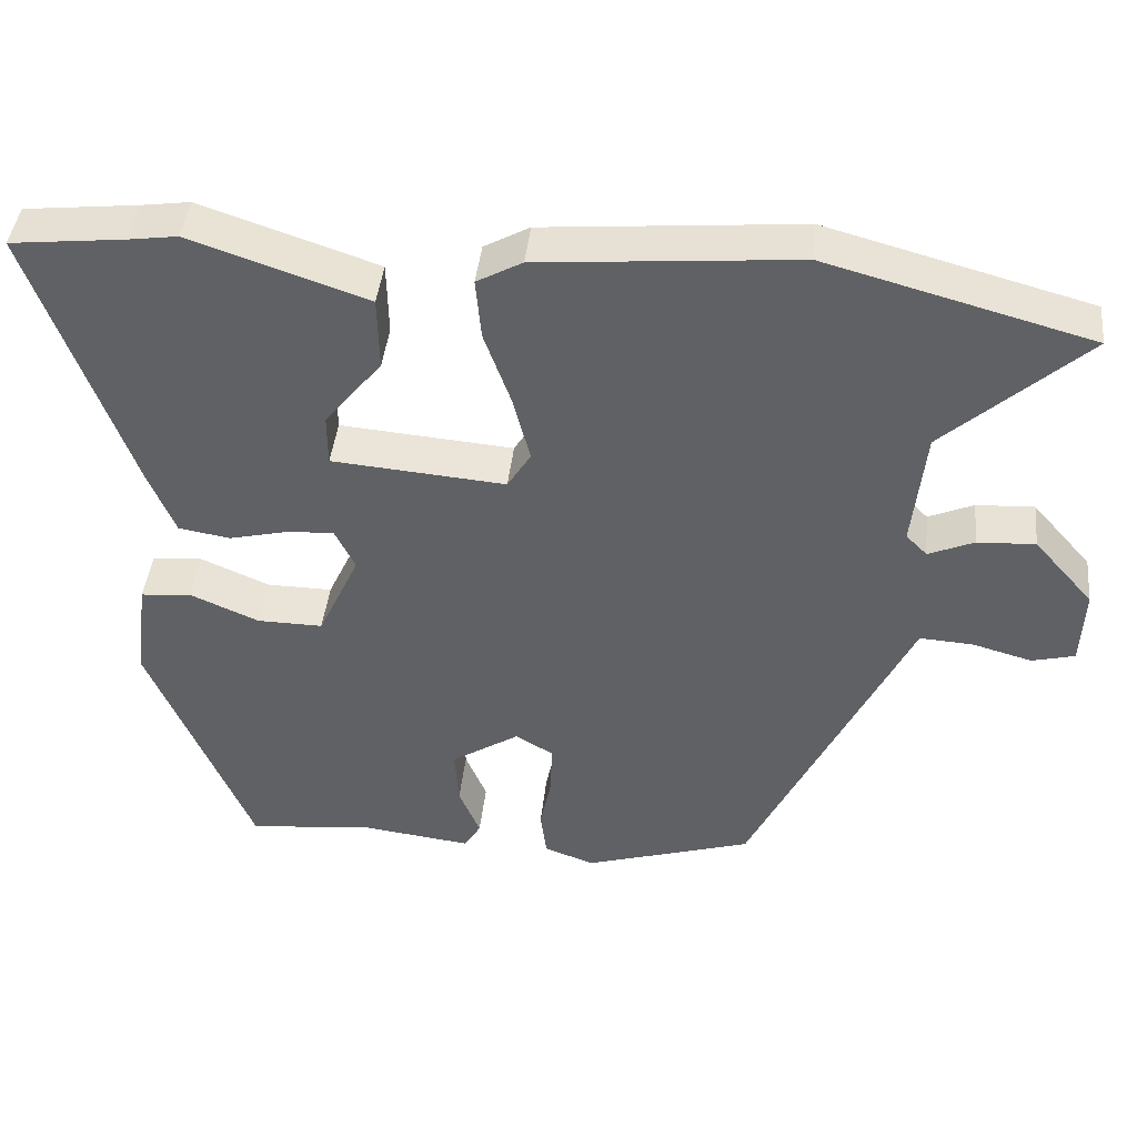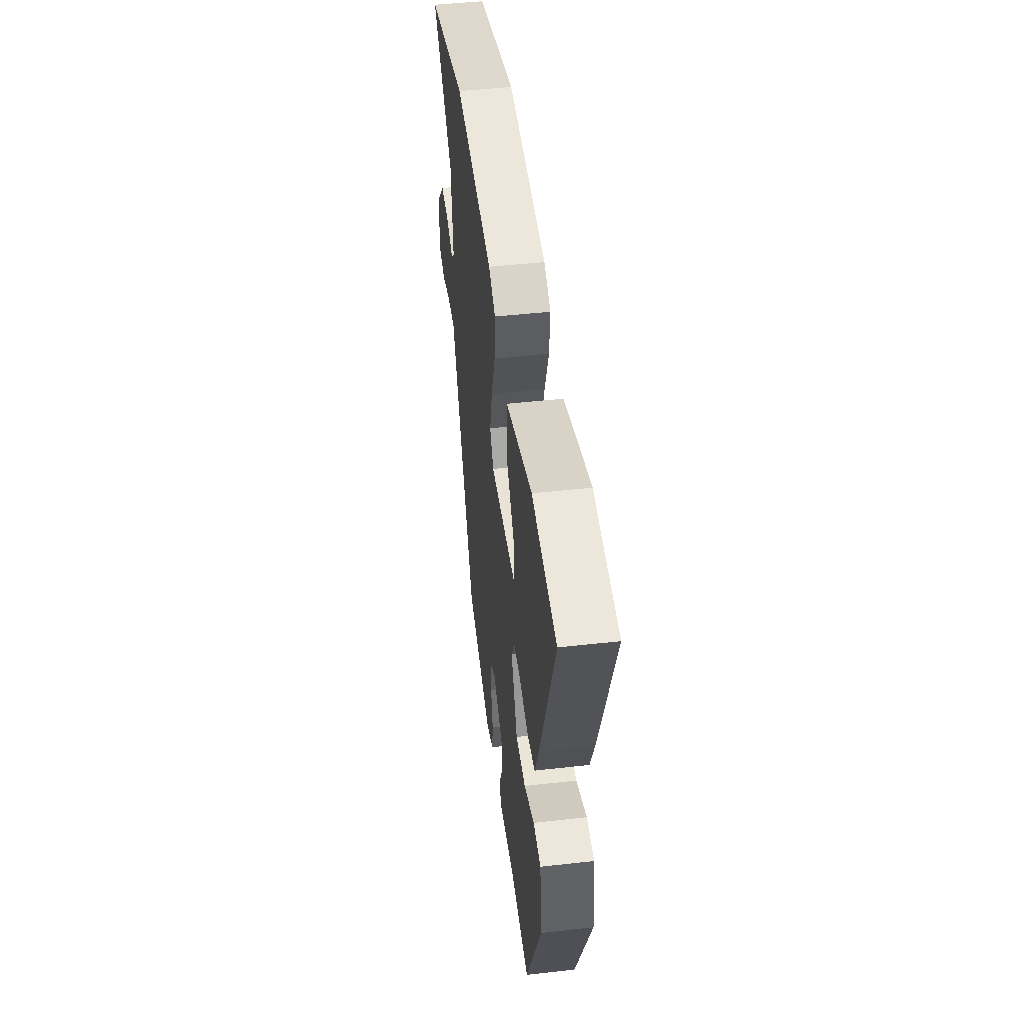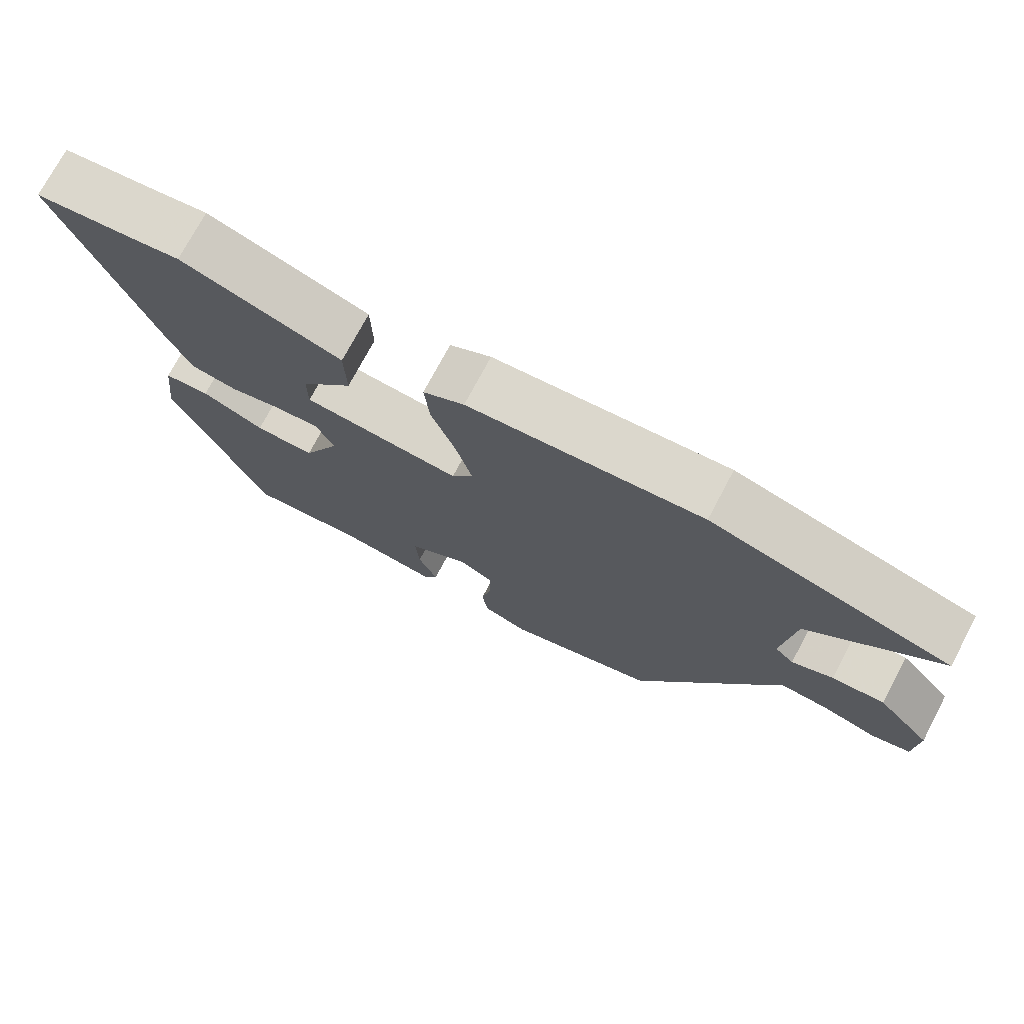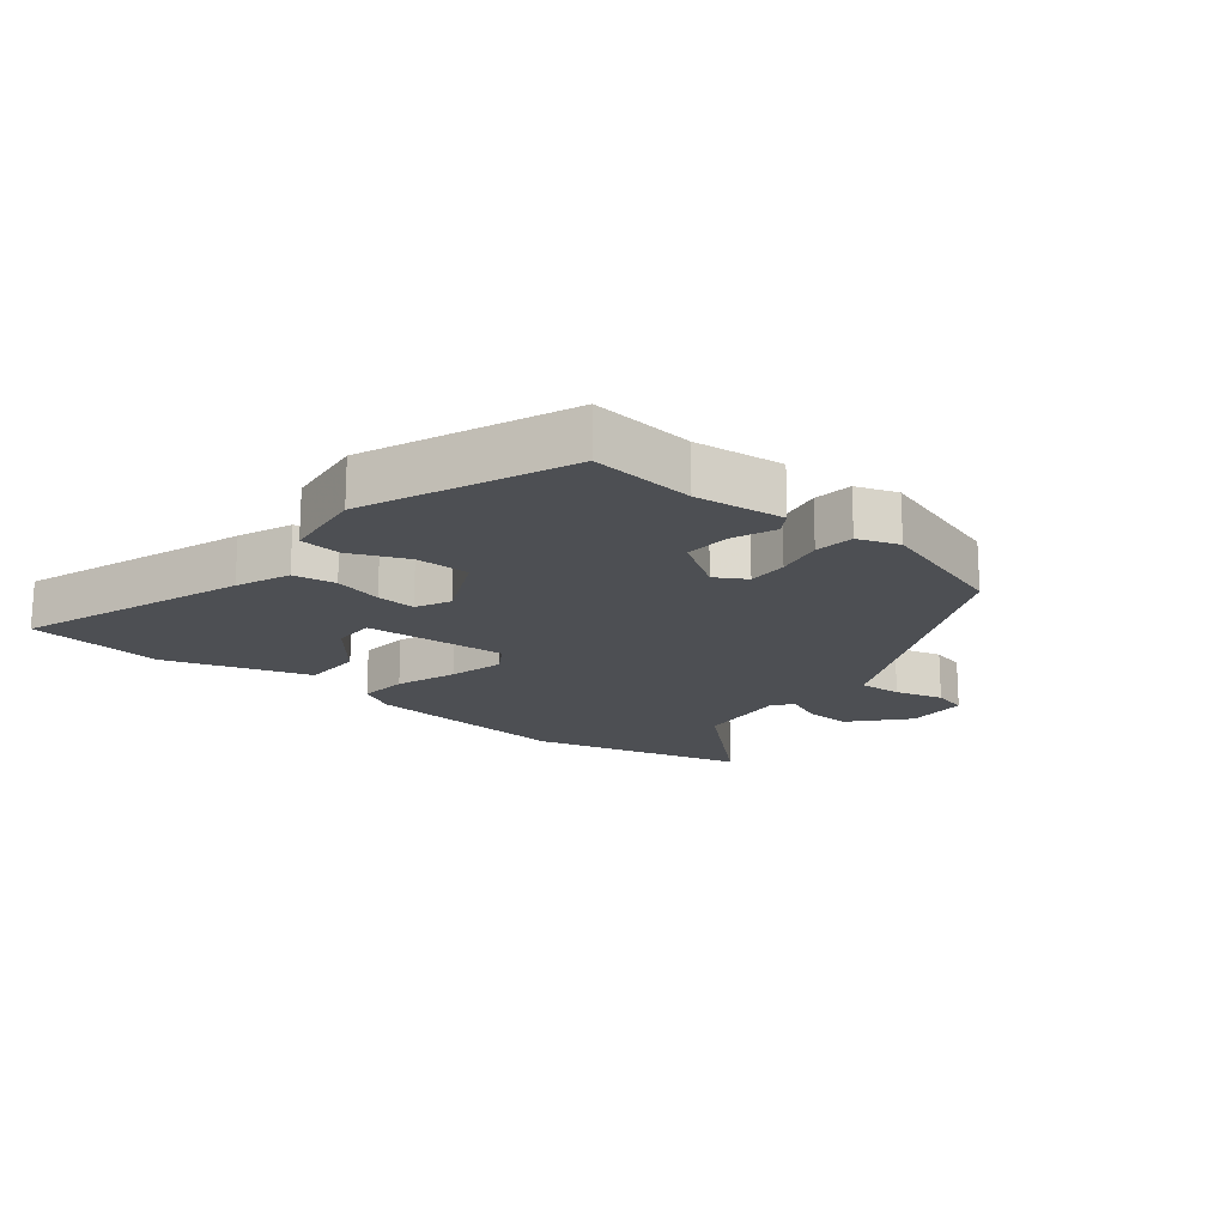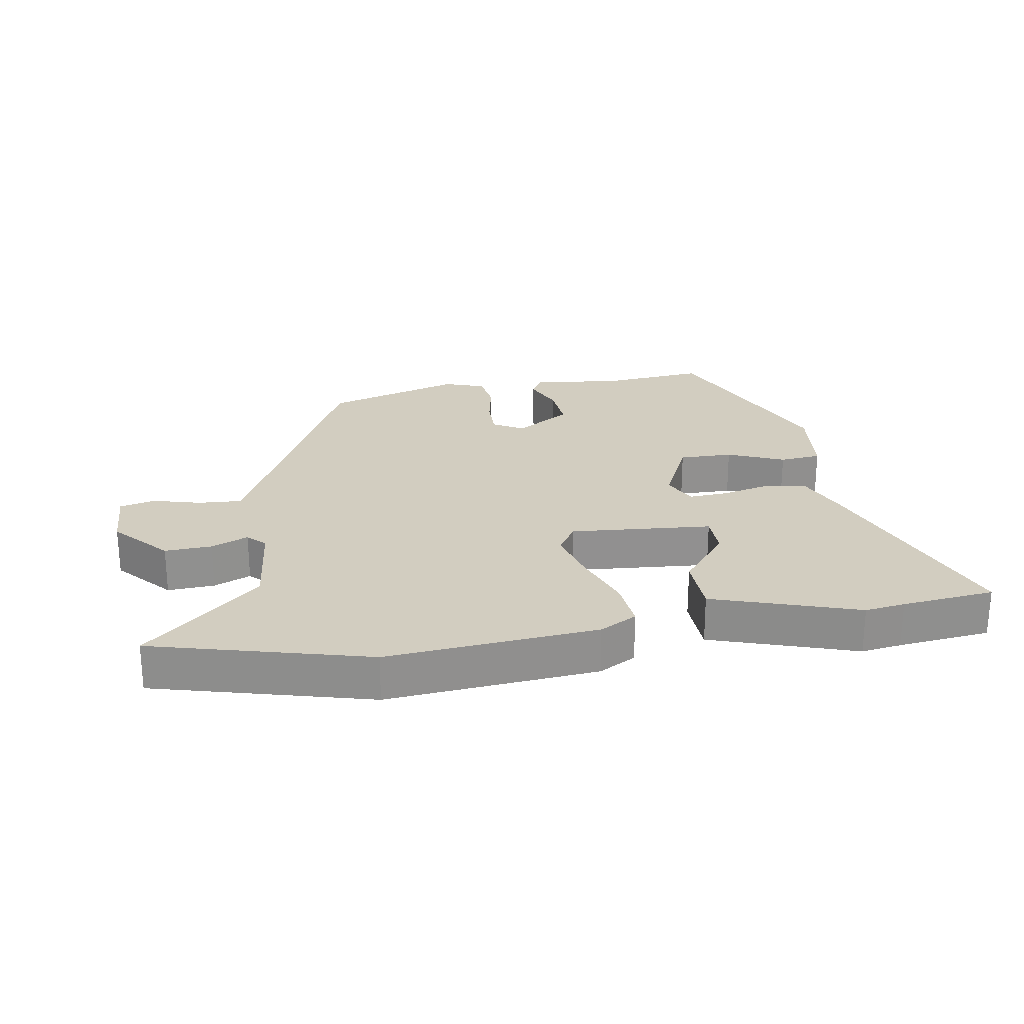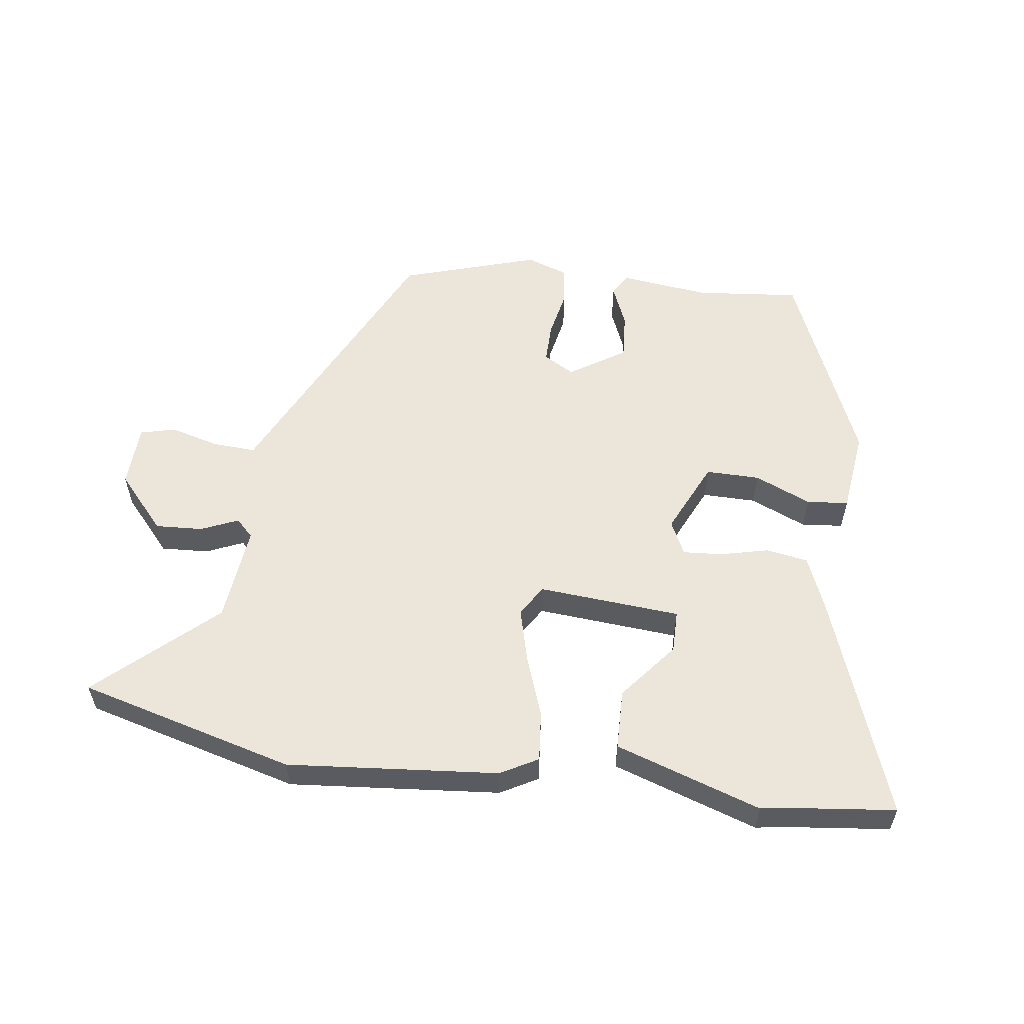
<metadata>
{"format":"obj","ext":"obj","renderer":"f3d","projection":"perspective","resolution":1024,"background":"white","views":[{"elev":42.7,"azim":-173.9,"up":"+Z"},{"elev":46.8,"azim":82.7,"up":"+Z"},{"elev":74.0,"azim":-152.1,"up":"+Z"},{"elev":-17.7,"azim":141.0,"up":"+Y"},{"elev":24.6,"azim":-9.6,"up":"+Y"},{"elev":56.5,"azim":7.6,"up":"+Y"}]}
</metadata>
<code>
v 0.438 0.07 0.507
v 0.583 0.07 0.491
v 0.458 0.07 0.142
v 0.424 0.07 0.059
v 0.358 0.07 0.048
v 0.283 0.07 0.066
v 0.222 0.07 0.07
v 0.196 0.07 0.017
v 0.249 0.07 -0.097
v 0.333 0.07 -0.096
v 0.421 0.07 -0.058
v 0.486 0.07 -0.064
v 0.502 0.07 -0.194
v 0.371 0.07 -0.507
v 0.208 0.07 -0.491
v 0.069 0.07 -0.508
v 0.048 0.07 -0.473
v 0.075 0.07 -0.408
v 0.08 0.07 -0.335
v -0.007 0.07 -0.279
v -0.055 0.07 -0.307
v -0.054 0.07 -0.37
v -0.039 0.07 -0.444
v -0.047 0.07 -0.505
v -0.111 0.07 -0.528
v -0.326 0.07 -0.461
v -0.499 0.07 -0.102
v -0.529 0.07 -0.039
v -0.597 0.07 -0.043
v -0.673 0.07 -0.064
v -0.728 0.07 -0.05
v -0.732 0.07 0.049
v -0.656 0.07 0.135
v -0.582 0.07 0.131
v -0.524 0.07 0.106
v -0.497 0.07 0.133
v -0.513 0.07 0.285
v -0.693 0.07 0.448
v -0.356 0.07 0.539
v -0.027 0.07 0.51
v 0.031 0.07 0.478
v 0.024 0.07 0.4
v -0.01 0.07 0.305
v -0.032 0.07 0.22
v -0.002 0.07 0.172
v 0.22 0.07 0.19
v 0.22 0.07 0.256
v 0.147 0.07 0.346
v 0.149 0.07 0.44
v 0.375 0.07 0.516
v 0.438 0 0.507
v 0.583 0 0.491
v 0.458 0 0.142
v 0.424 0 0.059
v 0.358 0 0.048
v 0.283 0 0.066
v 0.222 0 0.07
v 0.196 0 0.017
v 0.249 0 -0.097
v 0.333 0 -0.096
v 0.421 0 -0.058
v 0.486 0 -0.064
v 0.502 0 -0.194
v 0.371 0 -0.507
v 0.208 0 -0.491
v 0.069 0 -0.508
v 0.048 0 -0.473
v 0.075 0 -0.408
v 0.08 0 -0.335
v -0.007 0 -0.279
v -0.055 0 -0.307
v -0.054 0 -0.37
v -0.039 0 -0.444
v -0.047 0 -0.505
v -0.111 0 -0.528
v -0.326 0 -0.461
v -0.499 0 -0.102
v -0.529 0 -0.039
v -0.597 0 -0.043
v -0.673 0 -0.064
v -0.728 0 -0.05
v -0.732 0 0.049
v -0.656 0 0.135
v -0.582 0 0.131
v -0.524 0 0.106
v -0.497 0 0.133
v -0.513 0 0.285
v -0.693 0 0.448
v -0.356 0 0.539
v -0.027 0 0.51
v 0.031 0 0.478
v 0.024 0 0.4
v -0.01 0 0.305
v -0.032 0 0.22
v -0.002 0 0.172
v 0.22 0 0.19
v 0.22 0 0.256
v 0.147 0 0.346
v 0.149 0 0.44
v 0.375 0 0.516
f 49 50 1
f 48 49 1
f 47 48 1
f 4 5 6
f 3 4 6
f 2 3 6
f 1 2 6
f 47 1 6
f 46 47 6
f 45 46 6 7
f 41 42 43
f 40 41 43
f 39 40 43
f 38 39 43
f 37 38 43
f 36 37 43 44
f 35 36 44 45
f 33 34 35
f 32 33 35
f 31 32 35
f 30 31 35
f 29 30 35
f 45 7 8
f 35 45 8
f 29 35 8
f 28 29 8
f 26 27 28
f 25 26 28
f 24 25 28
f 23 24 28
f 22 23 28
f 15 16 17 18
f 15 18 19
f 14 15 19
f 13 14 19
f 12 13 19
f 11 12 19
f 10 11 19
f 9 10 19 20
f 9 20 21
f 8 9 21
f 28 8 21
f 21 22 28
f 51 100 99
f 51 99 98
f 51 98 97
f 56 55 54
f 56 54 53
f 56 53 52
f 56 52 51
f 56 51 97
f 56 97 96
f 57 56 96 95
f 93 92 91
f 93 91 90
f 93 90 89
f 93 89 88
f 93 88 87
f 94 93 87 86
f 95 94 86 85
f 85 84 83
f 85 83 82
f 85 82 81
f 85 81 80
f 85 80 79
f 58 57 95
f 58 95 85
f 58 85 79
f 58 79 78
f 78 77 76
f 78 76 75
f 78 75 74
f 78 74 73
f 78 73 72
f 68 67 66 65
f 69 68 65
f 69 65 64
f 69 64 63
f 69 63 62
f 69 62 61
f 69 61 60
f 70 69 60 59
f 71 70 59
f 71 59 58
f 71 58 78
f 78 72 71
f 1 51 52 2
f 2 52 53 3
f 3 53 54 4
f 4 54 55 5
f 5 55 56 6
f 6 56 57 7
f 7 57 58 8
f 8 58 59 9
f 9 59 60 10
f 10 60 61 11
f 11 61 62 12
f 12 62 63 13
f 13 63 64 14
f 14 64 65 15
f 15 65 66 16
f 16 66 67 17
f 17 67 68 18
f 18 68 69 19
f 19 69 70 20
f 20 70 71 21
f 21 71 72 22
f 22 72 73 23
f 23 73 74 24
f 24 74 75 25
f 25 75 76 26
f 26 76 77 27
f 27 77 78 28
f 28 78 79 29
f 29 79 80 30
f 30 80 81 31
f 31 81 82 32
f 32 82 83 33
f 33 83 84 34
f 34 84 85 35
f 35 85 86 36
f 36 86 87 37
f 37 87 88 38
f 38 88 89 39
f 39 89 90 40
f 40 90 91 41
f 41 91 92 42
f 42 92 93 43
f 43 93 94 44
f 44 94 95 45
f 45 95 96 46
f 46 96 97 47
f 47 97 98 48
f 48 98 99 49
f 49 99 100 50
f 50 100 51 1

</code>
